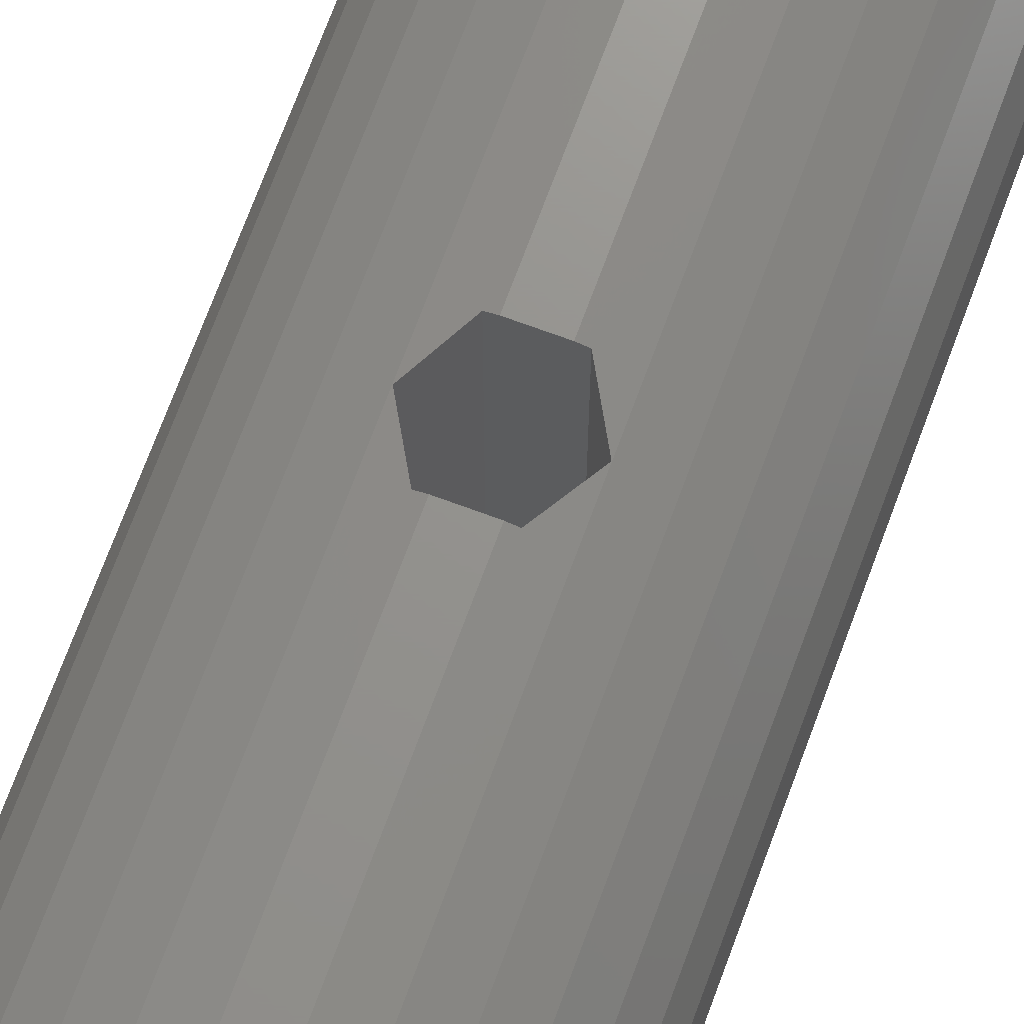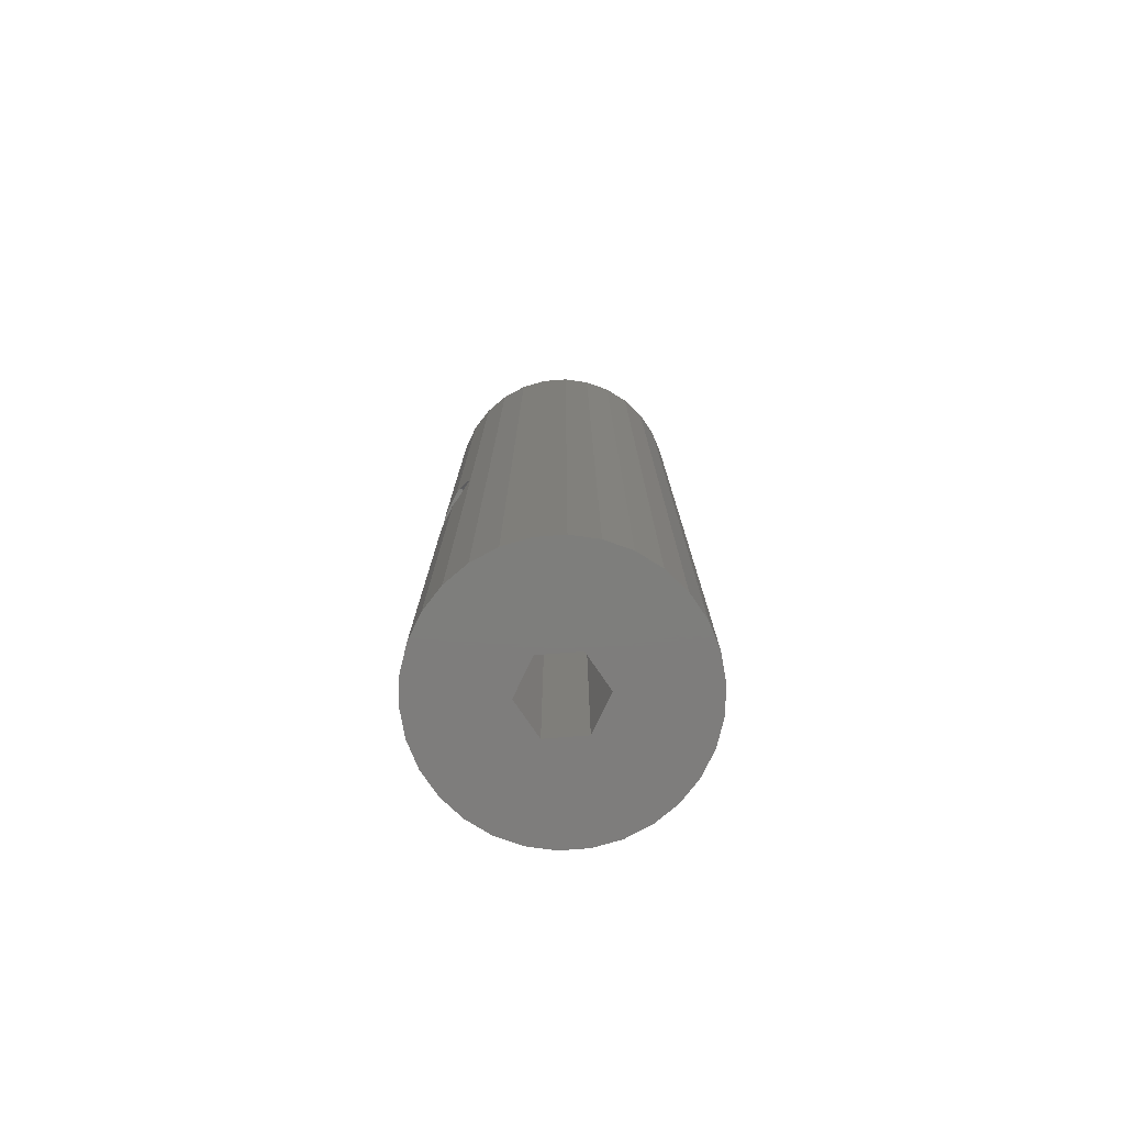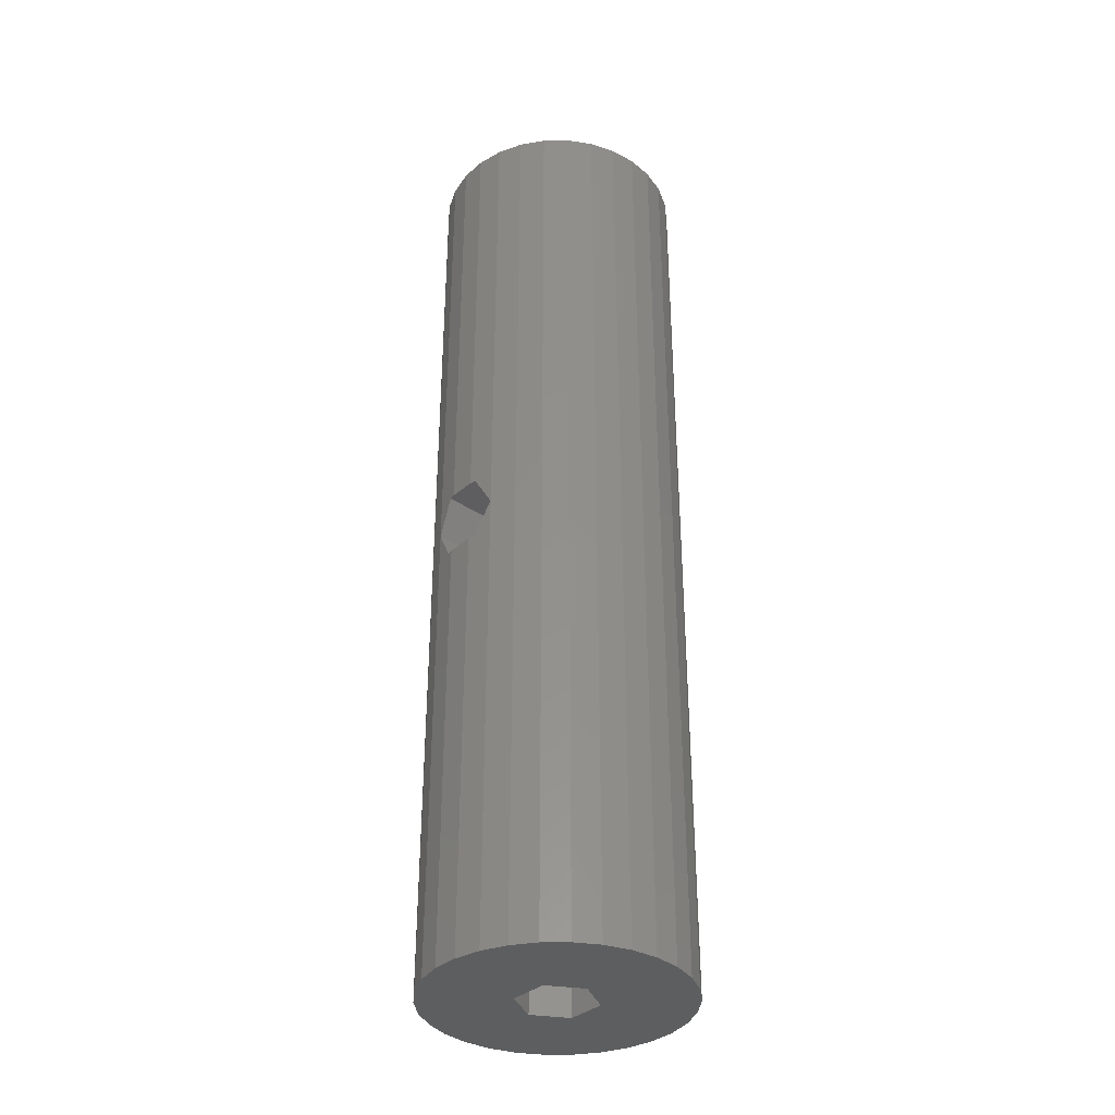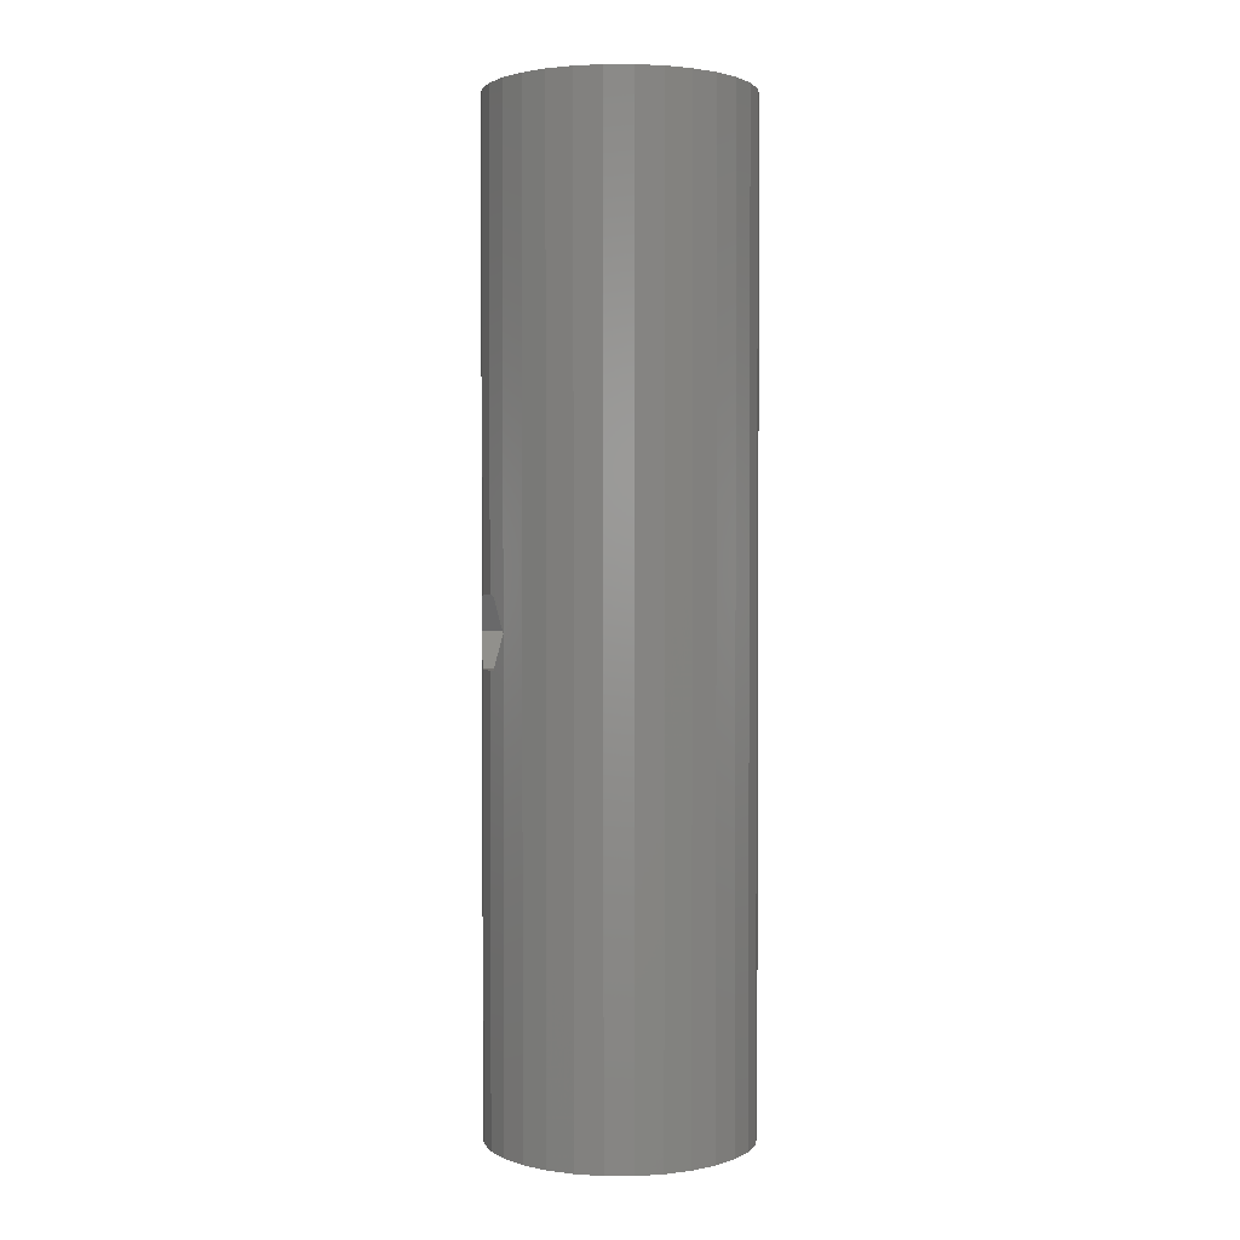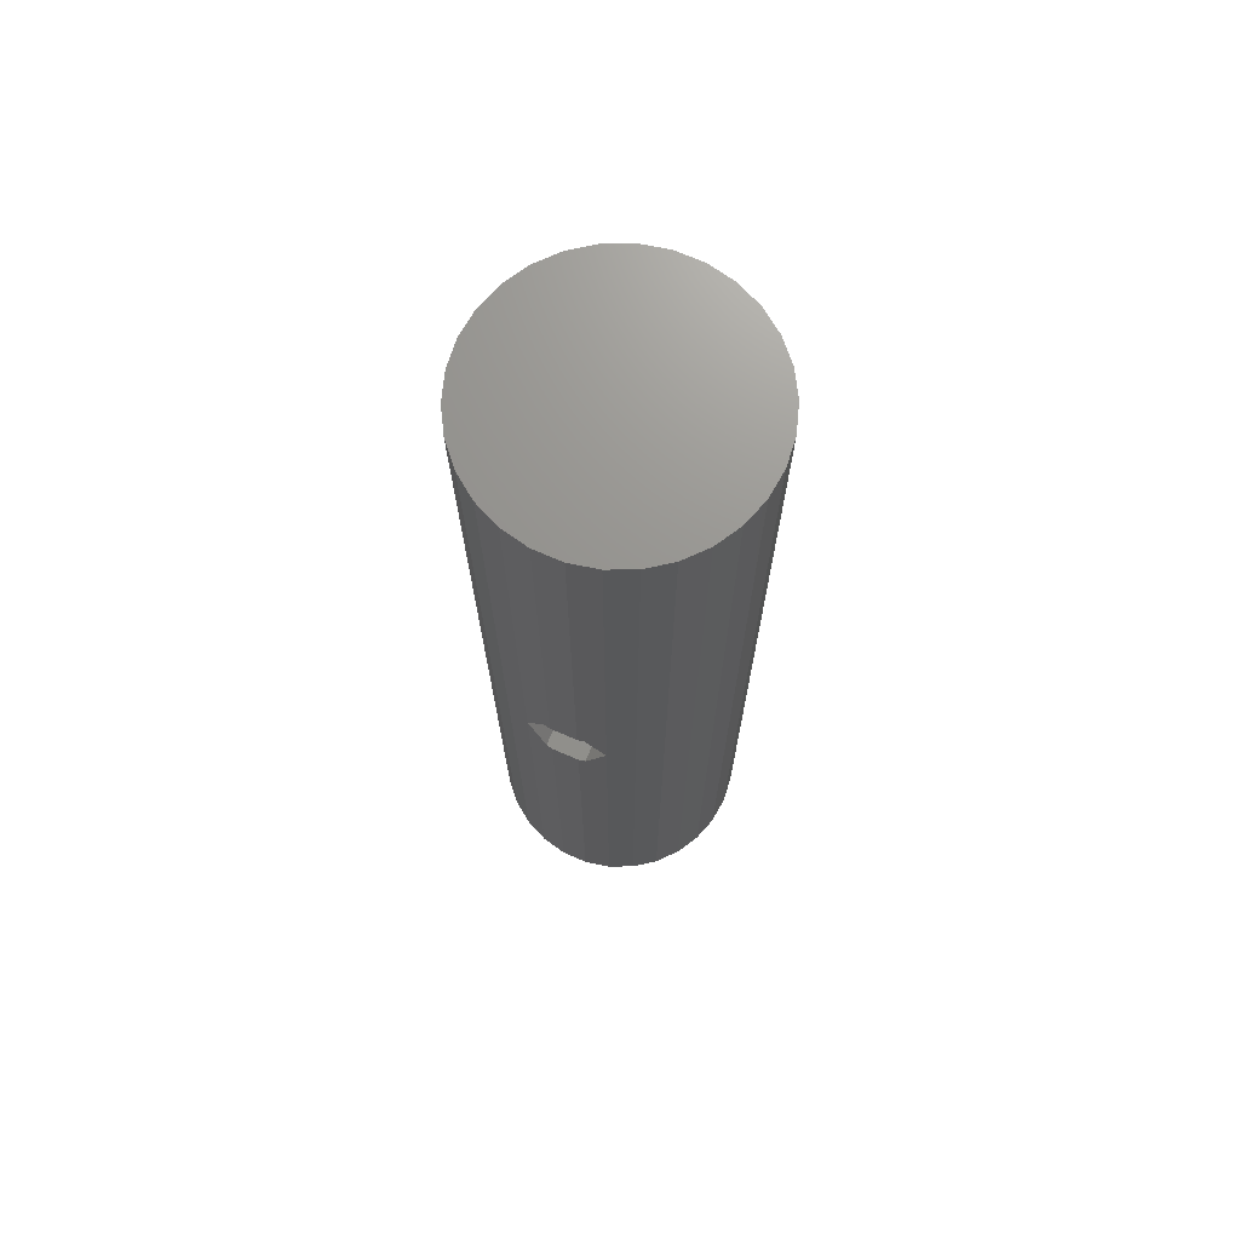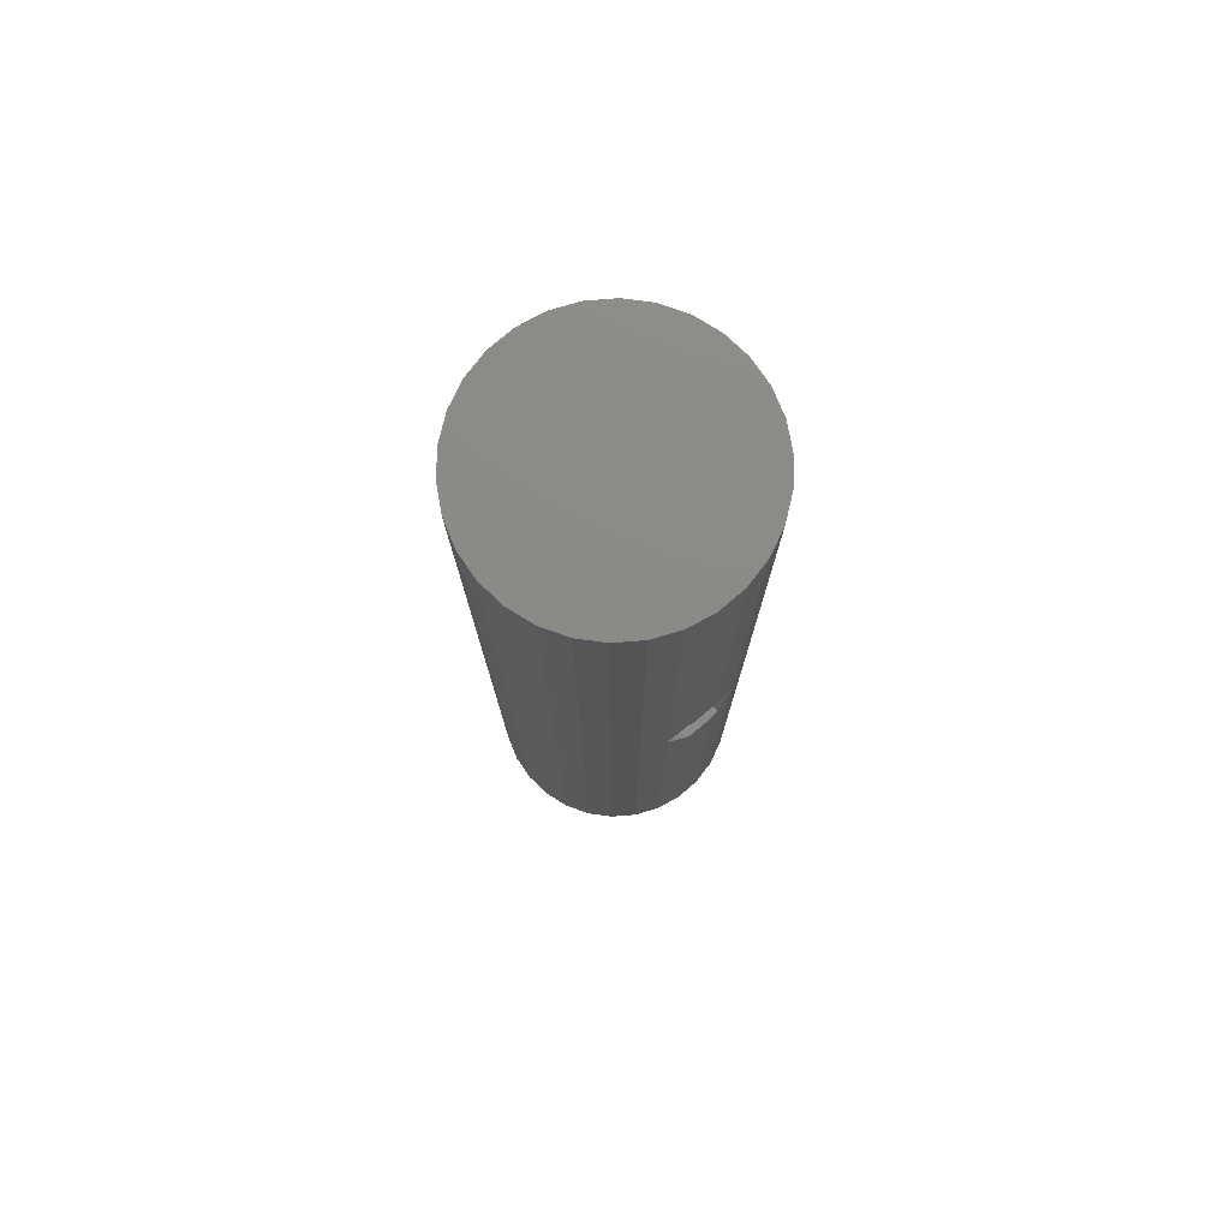
<metadata>
{"format":"stl","ext":"stl","renderer":"f3d","projection":"perspective","resolution":1024,"background":"white","views":[{"elev":71.4,"azim":-159.7,"up":"+Y"},{"elev":-77.6,"azim":-115.7,"up":"+Z"},{"elev":-35.3,"azim":48.8,"up":"+Z"},{"elev":2.0,"azim":72.4,"up":"+Z"},{"elev":71.2,"azim":23.5,"up":"+Z"},{"elev":77.4,"azim":-40.4,"up":"+Z"}]}
</metadata>
<code>
# stl→obj: 92 verts, 184 faces
v -3.25 0 0
v -3.179 0.6757 0
v -3.179 -0.6757 0
v -2.969 1.322 0
v -2.629 1.91 0
v -2.175 2.415 0
v -1.625 2.815 0
v -1.004 3.091 0
v -0.3397 3.232 0
v 0.3397 3.232 0
v 1.004 3.091 0
v 1.625 2.815 0
v 2.175 2.415 0
v -0.5 0.866 0
v 2.629 1.91 0
v 0.5 0.866 0
v 2.969 1.322 0
v 1 0 0
v 3.179 0.6757 0
v 3.25 0 0
v 0.5 -0.866 0
v 3.179 -0.6757 0
v 2.969 -1.322 0
v 2.629 -1.91 0
v 2.175 -2.415 0
v 1.625 -2.815 0
v 1.004 -3.091 0
v 0.3397 -3.232 0
v -0.3397 -3.232 0
v -1.004 -3.091 0
v -1.625 -2.815 0
v -2.175 -2.415 0
v -2.629 -1.91 0
v -2.969 -1.322 0
v -0.5 -0.866 0
v -1 0 0
v -3.25 0 24.5
v -3.179 0.6757 24.5
v -3.179 -0.6757 24.5
v -2.969 -1.322 24.5
v -2.629 -1.91 24.5
v -2.175 -2.415 24.5
v -1.625 -2.815 24.5
v -1.004 -3.091 24.5
v -1 -3.092 12
v -0.5 -3.198 12.87
v -0.3397 -3.232 11.13
v -0.5 -3.198 11.13
v -0.3397 -3.232 24.5
v -0.3397 -3.232 12.87
v 0.3397 -3.232 11.13
v 1 -3.092 12
v 0.5 -3.198 11.13
v 0.3397 -3.232 24.5
v 0.3397 -3.232 12.87
v 1.004 -3.091 24.5
v 0.5 -3.198 12.87
v 1.625 -2.815 24.5
v 2.175 -2.415 24.5
v 2.629 -1.91 24.5
v 2.969 -1.322 24.5
v 3.179 -0.6757 24.5
v 3.25 0 24.5
v 3.179 0.6757 24.5
v 2.969 1.322 24.5
v 2.629 1.91 24.5
v 2.175 2.415 24.5
v 1.625 2.815 24.5
v 1.004 3.091 24.5
v 0.3397 3.232 11.13
v 0.5 3.198 11.13
v 1 3.092 12
v 0.5 3.198 12.87
v 0.3397 3.232 12.87
v 0.3397 3.232 24.5
v -0.3397 3.232 11.13
v -0.5 3.198 11.13
v -0.3397 3.232 12.87
v -1.004 3.091 24.5
v -0.3397 3.232 24.5
v -0.5 3.198 12.87
v -1 3.092 12
v -1.625 2.815 24.5
v -2.175 2.415 24.5
v -2.629 1.91 24.5
v -2.969 1.322 24.5
v -0.5 0.866 10
v -1 0 10
v -0.5 -0.866 10
v 0.5 0.866 10
v 1 0 10
v 0.5 -0.866 10
f 1 2 3
f 3 2 4
f 3 4 5
f 3 5 6
f 3 6 7
f 3 7 8
f 3 8 9
f 3 9 10
f 3 10 11
f 3 11 12
f 3 12 13
f 14 13 15
f 16 15 17
f 18 19 20
f 21 22 23
f 3 23 24
f 3 24 25
f 3 25 26
f 3 26 27
f 3 27 28
f 3 28 29
f 3 29 30
f 3 30 31
f 3 31 32
f 3 32 33
f 3 33 34
f 35 3 36
f 18 22 21
f 3 35 23
f 35 21 23
f 18 20 22
f 3 13 14
f 16 17 19
f 36 3 14
f 14 15 16
f 16 19 18
f 1 37 2
f 2 37 38
f 1 3 37
f 37 3 39
f 3 34 39
f 39 34 40
f 34 33 40
f 40 33 41
f 33 32 41
f 41 32 42
f 42 32 31
f 43 42 31
f 43 31 30
f 44 43 30
f 45 30 29
f 45 46 44
f 47 48 29
f 44 30 45
f 49 44 50
f 46 50 44
f 48 45 29
f 47 29 28
f 51 47 28
f 51 28 27
f 52 53 27
f 53 51 27
f 54 55 56
f 56 52 27
f 56 57 52
f 55 57 56
f 56 27 26
f 58 56 26
f 58 26 25
f 59 58 25
f 59 25 24
f 60 59 24
f 60 24 23
f 61 60 23
f 61 23 22
f 62 61 22
f 62 22 20
f 63 62 20
f 20 19 64
f 63 20 64
f 19 17 65
f 64 19 65
f 17 15 66
f 65 17 66
f 15 13 67
f 66 15 67
f 12 68 13
f 13 68 67
f 11 69 12
f 12 69 68
f 10 70 11
f 11 70 71
f 11 71 72
f 73 74 75
f 73 75 72
f 72 75 69
f 72 69 11
f 9 76 10
f 10 76 70
f 76 9 77
f 78 79 80
f 81 79 78
f 8 79 82
f 8 82 9
f 82 79 81
f 77 9 82
f 7 83 8
f 8 83 79
f 6 84 7
f 7 84 83
f 5 85 6
f 6 85 84
f 4 86 5
f 5 86 85
f 2 38 4
f 4 38 86
f 14 87 88
f 36 14 88
f 88 89 35
f 36 88 35
f 16 90 87
f 14 16 87
f 91 90 18
f 18 90 16
f 91 18 92
f 92 18 21
f 92 21 89
f 89 21 35
f 38 37 39
f 41 38 40
f 40 38 39
f 42 38 41
f 43 38 42
f 44 38 43
f 49 38 44
f 54 38 49
f 56 38 54
f 58 38 56
f 59 38 58
f 60 38 59
f 61 38 60
f 62 38 61
f 63 38 62
f 64 38 63
f 65 38 64
f 66 38 65
f 67 38 66
f 68 38 67
f 69 38 68
f 75 38 69
f 80 38 75
f 79 38 80
f 83 38 79
f 84 38 83
f 85 38 84
f 86 38 85
f 49 50 55
f 54 49 55
f 78 74 81
f 81 74 73
f 81 73 57
f 81 57 55
f 81 55 50
f 81 50 46
f 82 81 46
f 45 82 46
f 48 77 82
f 45 48 82
f 47 51 53
f 70 47 71
f 71 47 53
f 76 47 70
f 77 47 76
f 48 47 77
f 72 71 52
f 52 71 53
f 72 52 73
f 73 52 57
f 78 80 74
f 74 80 75
f 90 91 87
f 87 91 92
f 87 92 89
f 87 89 88

</code>
